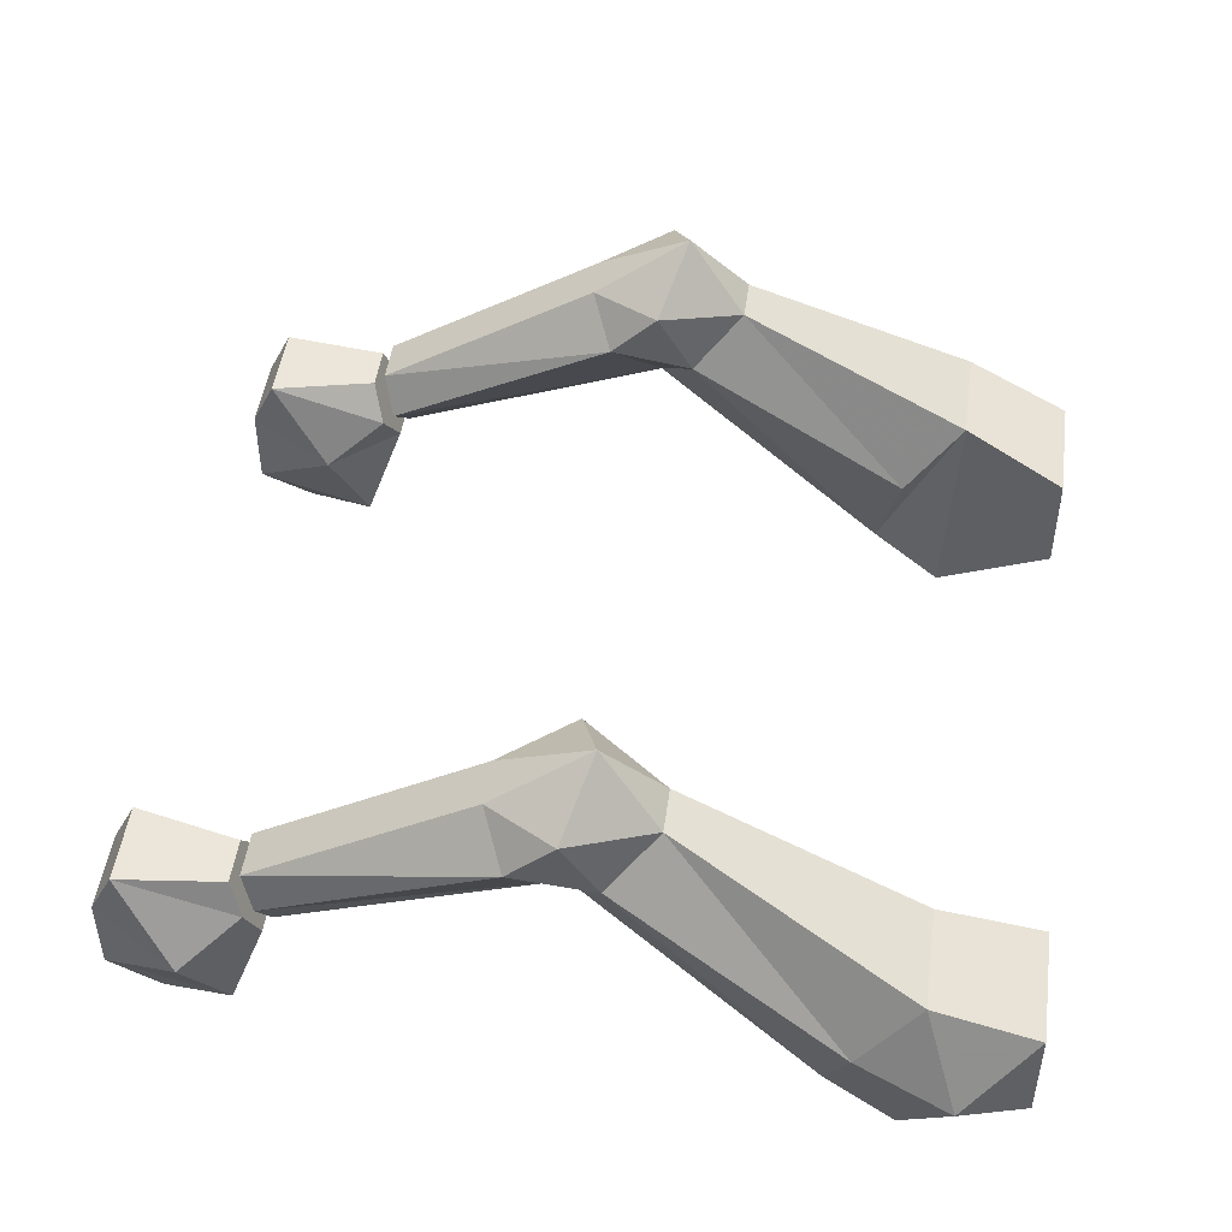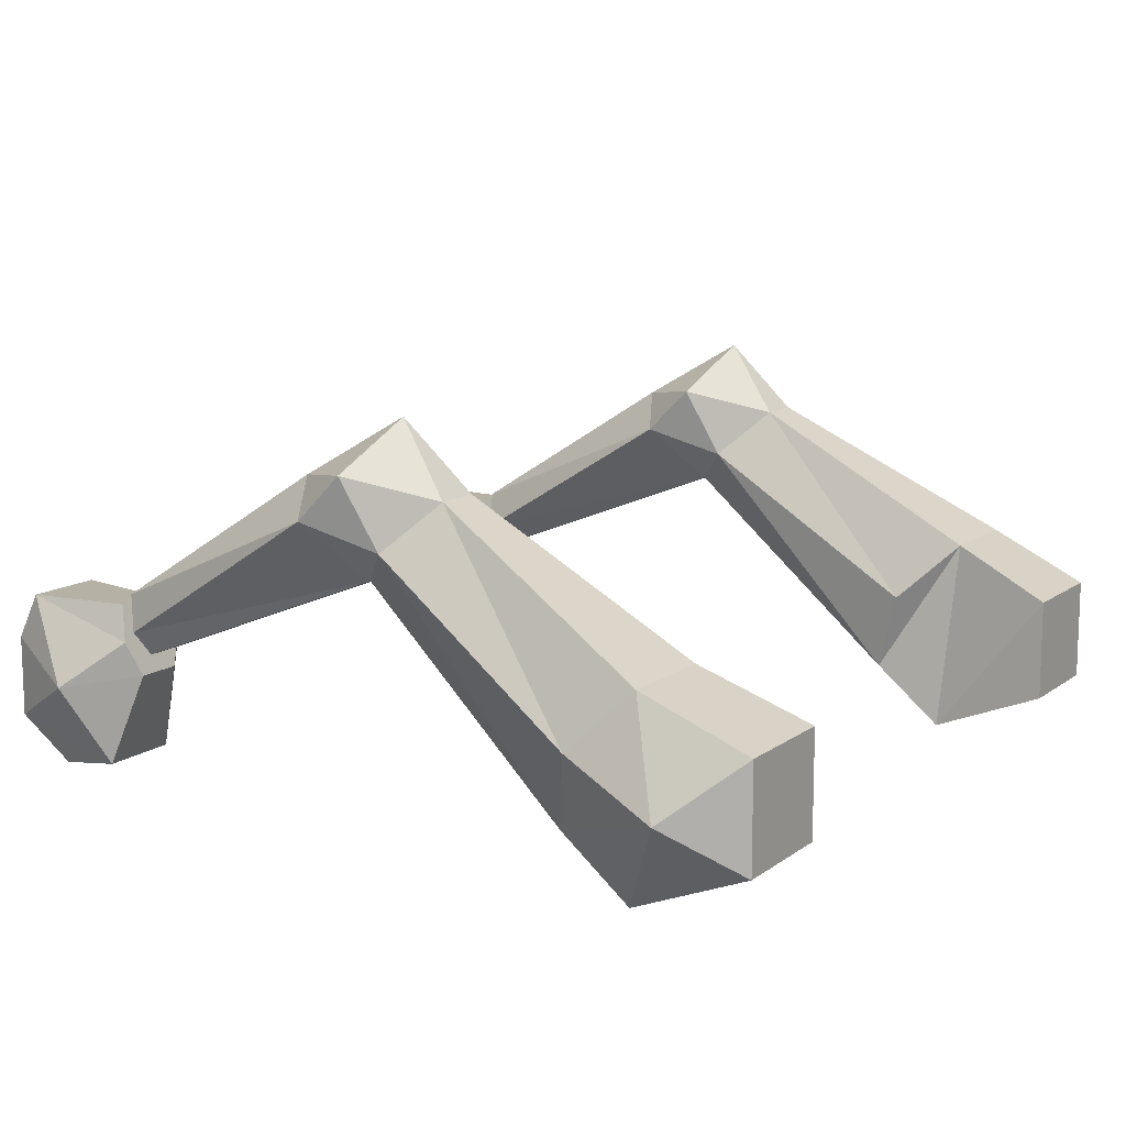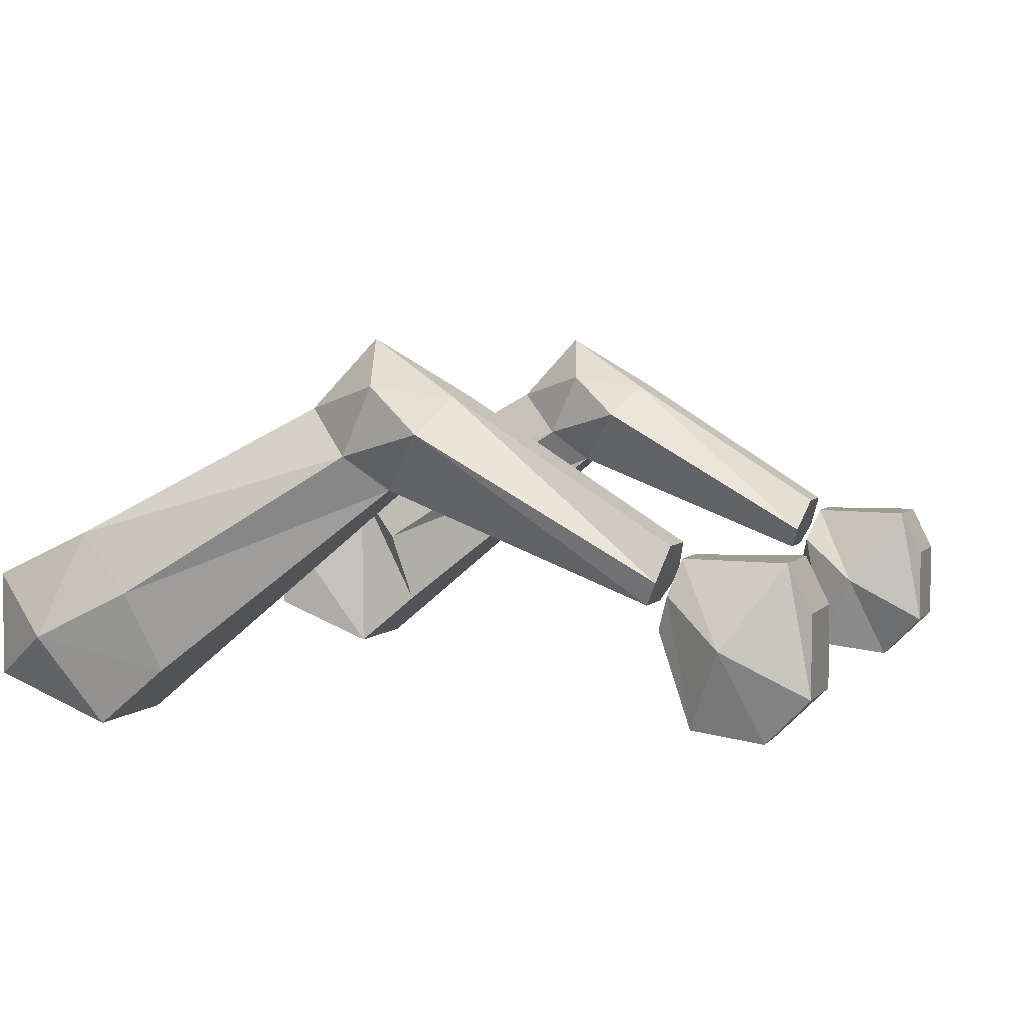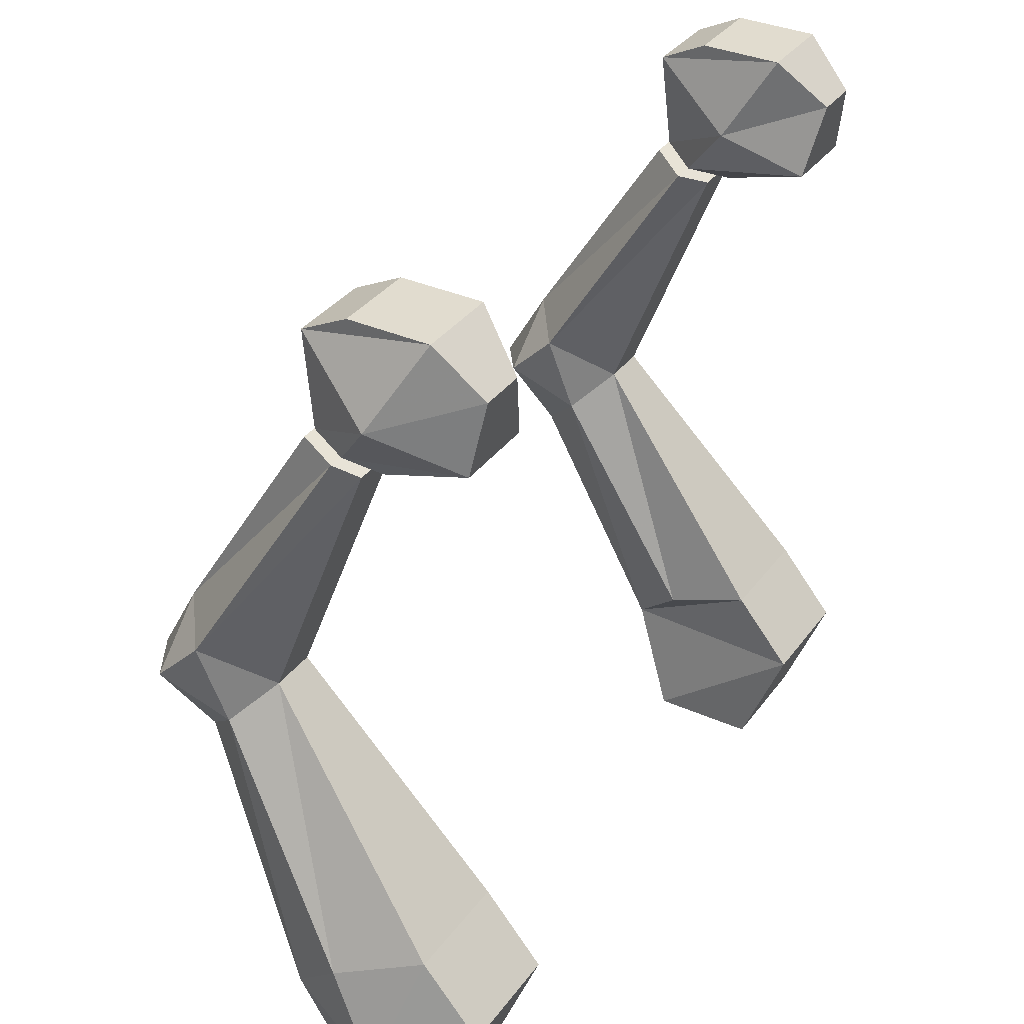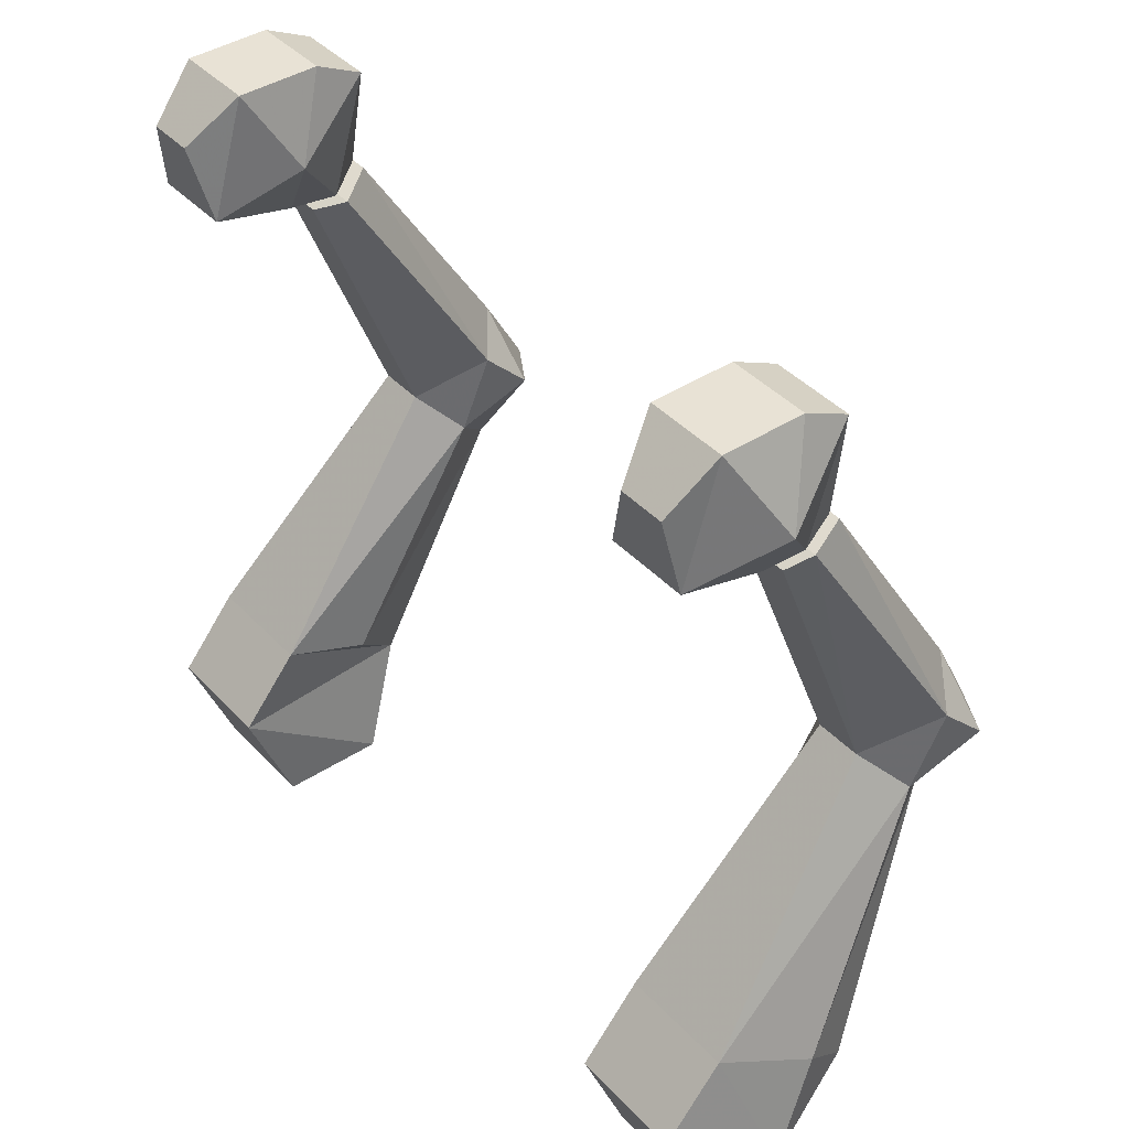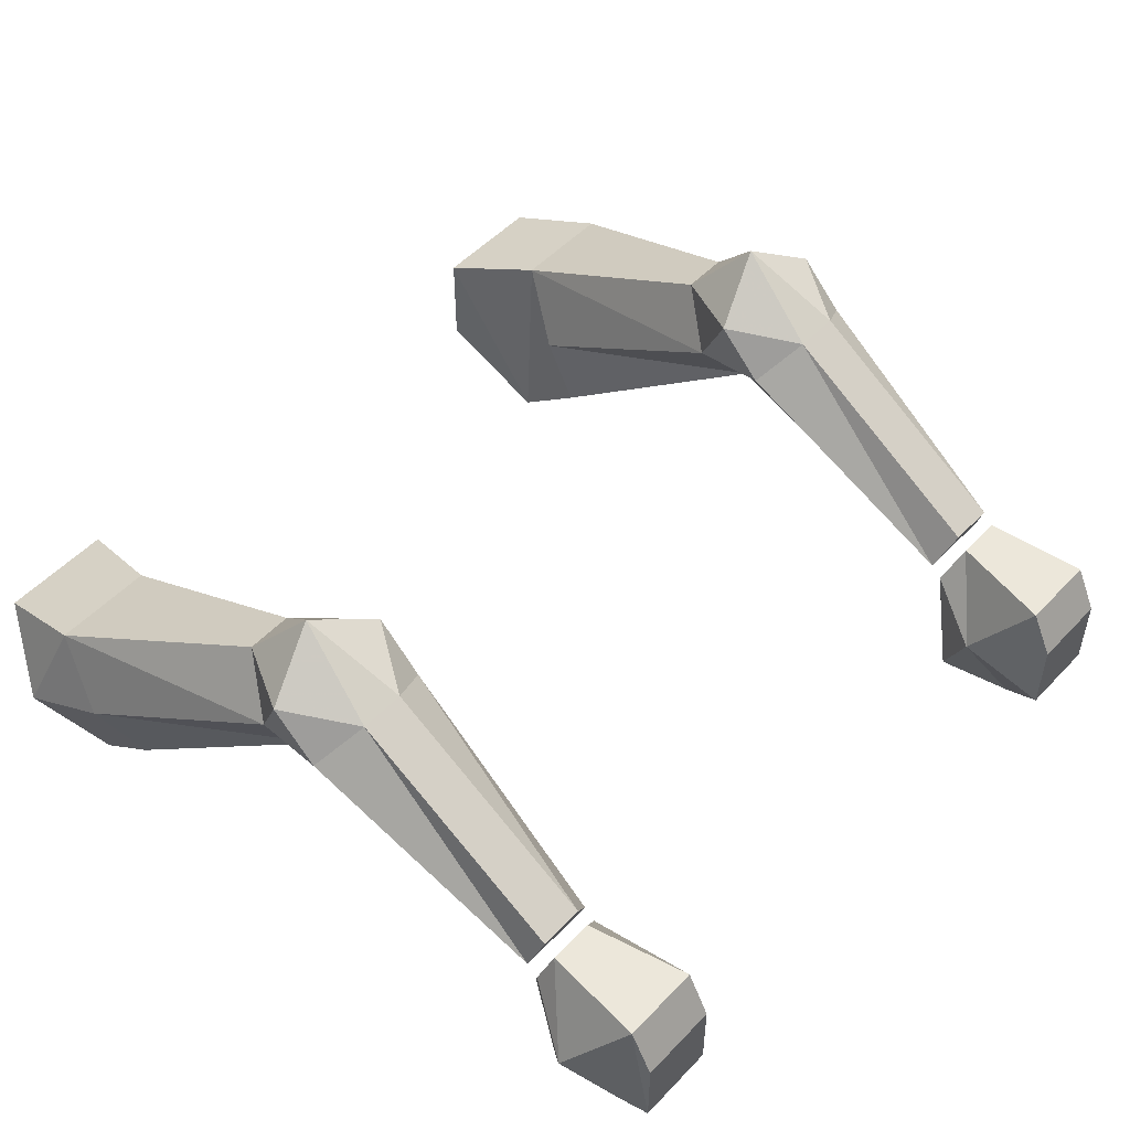
<metadata>
{"format":"obj","ext":"obj","renderer":"f3d","projection":"perspective","resolution":1024,"background":"white","views":[{"elev":47.8,"azim":-82.2,"up":"+Z"},{"elev":11.9,"azim":-58.6,"up":"+Z"},{"elev":4.4,"azim":109.6,"up":"+Z"},{"elev":34.5,"azim":120.9,"up":"+Y"},{"elev":40.9,"azim":-128.4,"up":"+Y"},{"elev":51.1,"azim":131.6,"up":"+Z"}]}
</metadata>
<code>
v 0.2578 -0.7812 0.007812
v 0.2344 -0.8125 0.03906
v 0.2734 -0.9688 -0.04688
v 0.2891 -0.9297 -0.08594
v 0.2344 -0.7578 -0.01562
v 0.2656 -0.7266 0.02344
v 0.2656 -0.7578 0.05469
v 0.2188 -0.7734 0.08594
v 0.2031 -0.8125 0.03906
v 0.2031 -0.9688 -0.04688
v 0.1875 -1.039 -0.07812
v 0.2656 -1.039 -0.07812
v 0.2969 -0.9922 -0.1172
v 0.2656 -0.9141 -0.1406
v 0.2031 -0.7578 -0.01562
v 0.2031 -0.5781 -0.08594
v 0.2344 -0.5781 -0.08594
v 0.2422 -0.5703 -0.07031
v 0.2344 -0.7109 0.04688
v 0.2031 -0.7109 0.04688
v 0.1719 -0.7578 0.05469
v 0.1797 -0.7812 0.007812
v 0.1797 -0.9297 -0.08594
v 0.1875 -0.9141 -0.1406
v 0.1875 -0.9609 -0.1797
v 0.1875 -1.039 -0.1484
v 0.2656 -1.039 -0.1484
v 0.2656 -0.9609 -0.1797
v 0.1719 -0.7266 0.02344
v 0.1875 -0.5703 -0.07031
v 0.2031 -0.5625 -0.04688
v 0.2344 -0.5625 -0.04688
v 0.1875 -0.5625 -0.07812
v 0.2422 -0.5625 -0.07812
v 0.2344 -0.5547 -0.05469
v 0.2031 -0.5547 -0.05469
v 0.1875 -0.4844 -0.05469
v 0.1719 -0.5234 -0.1094
v 0.2031 -0.5703 -0.1016
v 0.2344 -0.5703 -0.1016
v 0.2422 -0.5469 -0.1641
v 0.2656 -0.5234 -0.1094
v 0.2422 -0.4844 -0.05469
v 0.2422 -0.4688 -0.08594
v 0.1875 -0.4688 -0.08594
v 0.1875 -0.4688 -0.1406
v 0.1875 -0.5469 -0.1641
v 0.2031 -0.5 -0.1719
v 0.2344 -0.5 -0.1719
v 0.2422 -0.4688 -0.1406
v -0.2031 -0.5547 -0.05469
v -0.2344 -0.5547 -0.05469
v -0.2422 -0.5625 -0.07812
v -0.1875 -0.5625 -0.07812
v -0.1719 -0.5234 -0.1094
v -0.1875 -0.4844 -0.05469
v -0.2422 -0.4844 -0.05469
v -0.2656 -0.5234 -0.1094
v -0.2344 -0.5703 -0.1016
v -0.2031 -0.5703 -0.1016
v -0.1875 -0.5469 -0.1641
v -0.2031 -0.5 -0.1719
v -0.1875 -0.4688 -0.1406
v -0.1875 -0.4688 -0.08594
v -0.2422 -0.4688 -0.08594
v -0.2422 -0.4688 -0.1406
v -0.2422 -0.5469 -0.1641
v -0.2344 -0.5 -0.1719
v -0.2344 -0.5625 -0.04688
v -0.2031 -0.5625 -0.04688
v -0.1875 -0.5703 -0.07031
v -0.2422 -0.5703 -0.07031
v -0.2656 -0.7266 0.02344
v -0.2344 -0.7109 0.04688
v -0.2031 -0.7109 0.04688
v -0.1719 -0.7266 0.02344
v -0.2031 -0.5781 -0.08594
v -0.2344 -0.5781 -0.08594
v -0.2344 -0.7578 -0.01562
v -0.2578 -0.7812 0.007812
v -0.2656 -0.7578 0.05469
v -0.2188 -0.7734 0.08594
v -0.1719 -0.7578 0.05469
v -0.1797 -0.7812 0.007812
v -0.2031 -0.7578 -0.01562
v -0.1875 -0.9141 -0.1406
v -0.2656 -0.9141 -0.1406
v -0.2891 -0.9297 -0.08594
v -0.2344 -0.8125 0.03906
v -0.2031 -0.8125 0.03906
v -0.2031 -0.9688 -0.04688
v -0.1797 -0.9297 -0.08594
v -0.1875 -0.9609 -0.1797
v -0.2656 -0.9609 -0.1797
v -0.2969 -0.9922 -0.1172
v -0.2734 -0.9688 -0.04688
v -0.2656 -1.039 -0.07812
v -0.1875 -1.039 -0.07812
v -0.1875 -1.039 -0.1484
v -0.2656 -1.039 -0.1484
f 1 2 3
f 1 3 4
f 1 4 5
f 1 5 6
f 1 6 7
f 1 7 2
f 2 7 8
f 2 8 9
f 2 9 10
f 2 10 3
f 3 10 11
f 3 11 12
f 3 12 13
f 3 13 4
f 4 13 14
f 4 14 5
f 5 14 15
f 5 15 16
f 5 16 17
f 5 17 6
f 6 17 18
f 6 18 19
f 6 19 7
f 7 19 8
f 8 19 20
f 8 20 21
f 8 21 9
f 9 21 22
f 9 22 23
f 9 23 10
f 10 23 24
f 10 24 25
f 10 25 11
f 11 25 26
f 11 26 12
f 12 26 27
f 12 27 13
f 13 27 28
f 13 28 14
f 14 28 24
f 14 24 15
f 15 24 22
f 15 22 29
f 15 29 30
f 15 30 16
f 16 30 17
f 17 30 18
f 18 30 31
f 18 31 32
f 18 32 19
f 19 32 20
f 20 32 31
f 20 31 29
f 20 29 21
f 21 29 22
f 22 24 23
f 24 28 25
f 25 28 27
f 25 27 26
f 29 31 30
f 33 34 35
f 33 35 36
f 33 36 37
f 33 37 38
f 33 38 39
f 33 39 34
f 34 39 40
f 34 40 41
f 34 41 42
f 34 42 35
f 35 42 43
f 35 43 36
f 36 43 37
f 37 43 44
f 37 44 45
f 37 45 38
f 38 45 46
f 38 46 47
f 38 47 39
f 39 47 40
f 40 47 41
f 41 47 48
f 41 48 49
f 41 49 42
f 42 49 50
f 42 50 43
f 43 50 44
f 44 50 45
f 45 50 46
f 46 50 49
f 46 49 48
f 46 48 47
f 51 52 53
f 51 53 54
f 51 54 55
f 51 55 56
f 51 56 52
f 52 56 57
f 52 57 53
f 53 57 58
f 53 58 59
f 53 59 54
f 54 59 60
f 54 60 61
f 54 61 55
f 55 61 62
f 55 62 63
f 55 63 56
f 56 63 64
f 56 64 57
f 57 64 65
f 57 65 58
f 58 65 66
f 58 66 67
f 58 67 59
f 59 67 60
f 60 67 61
f 61 67 68
f 61 68 62
f 62 68 66
f 62 66 63
f 63 66 65
f 63 65 64
f 66 68 67
f 69 70 71
f 69 71 72
f 69 72 73
f 69 73 74
f 69 74 70
f 70 74 75
f 70 75 71
f 71 75 76
f 71 76 77
f 71 77 72
f 72 77 78
f 72 78 79
f 72 79 73
f 73 79 80
f 73 80 81
f 73 81 74
f 74 81 82
f 74 82 75
f 75 82 83
f 75 83 76
f 76 83 84
f 76 84 85
f 76 85 77
f 77 85 78
f 78 85 79
f 79 85 86
f 79 86 87
f 79 87 80
f 80 87 88
f 80 88 89
f 80 89 81
f 81 89 82
f 82 89 90
f 82 90 83
f 83 90 84
f 84 90 91
f 84 91 92
f 84 92 85
f 85 92 86
f 86 92 91
f 86 91 93
f 86 93 87
f 87 93 94
f 87 94 95
f 87 95 88
f 88 95 96
f 88 96 89
f 89 96 90
f 90 96 91
f 91 96 97
f 91 97 98
f 91 98 93
f 93 98 99
f 93 99 94
f 94 99 100
f 94 100 95
f 95 100 97
f 95 97 96
f 98 97 100
f 98 100 99

</code>
